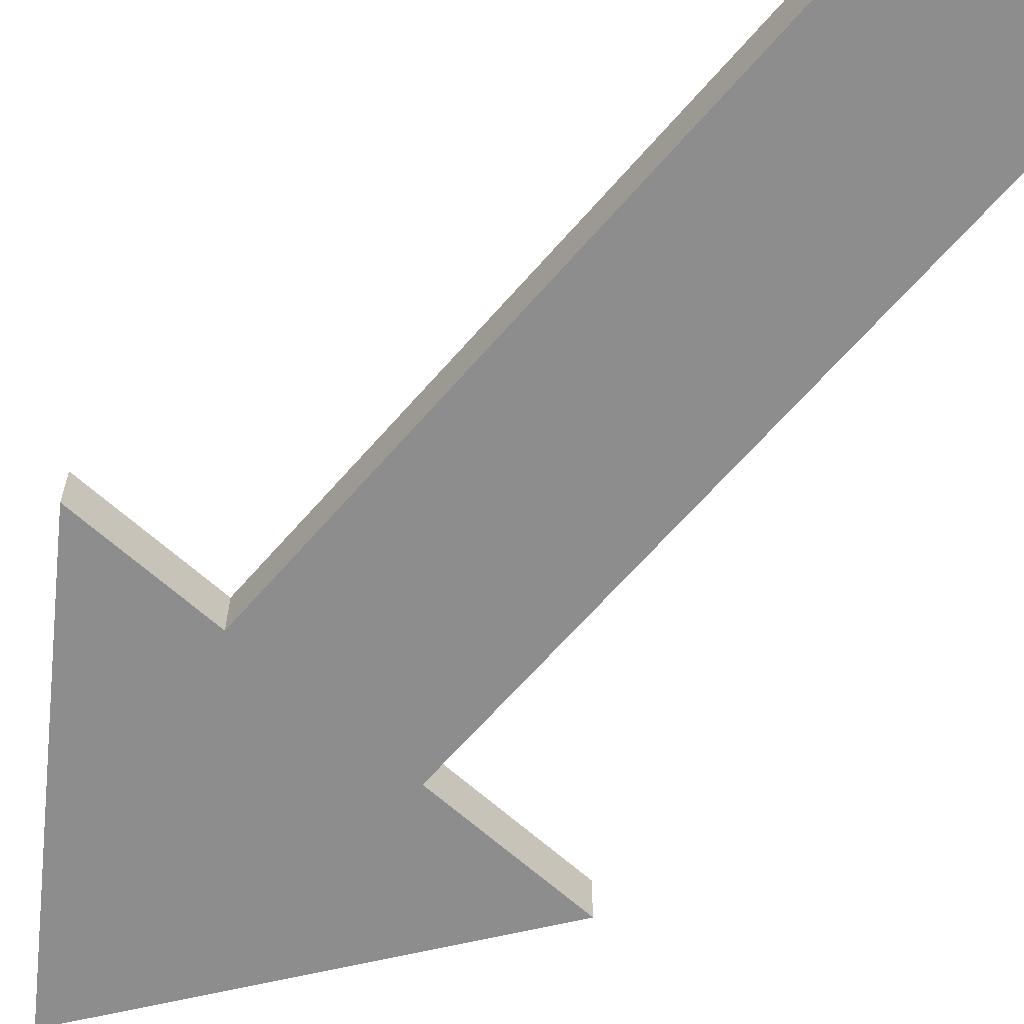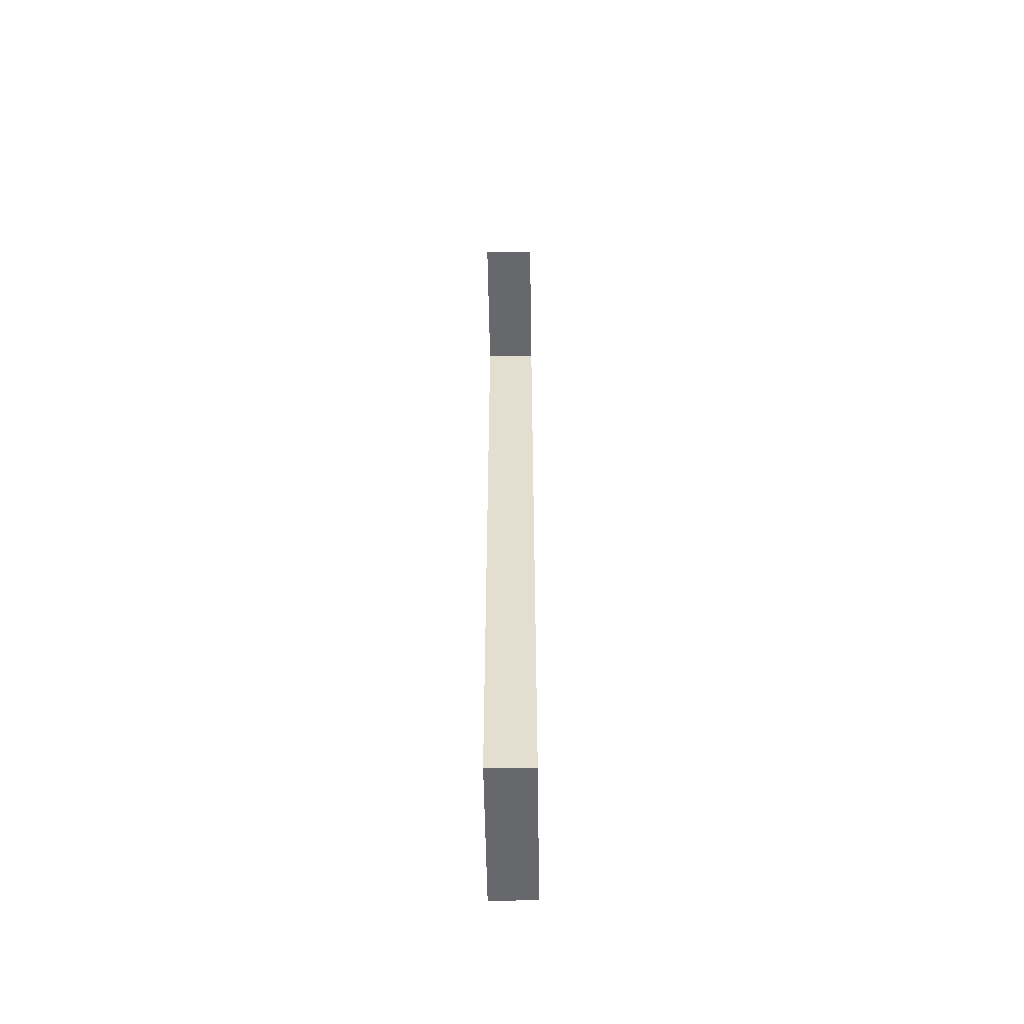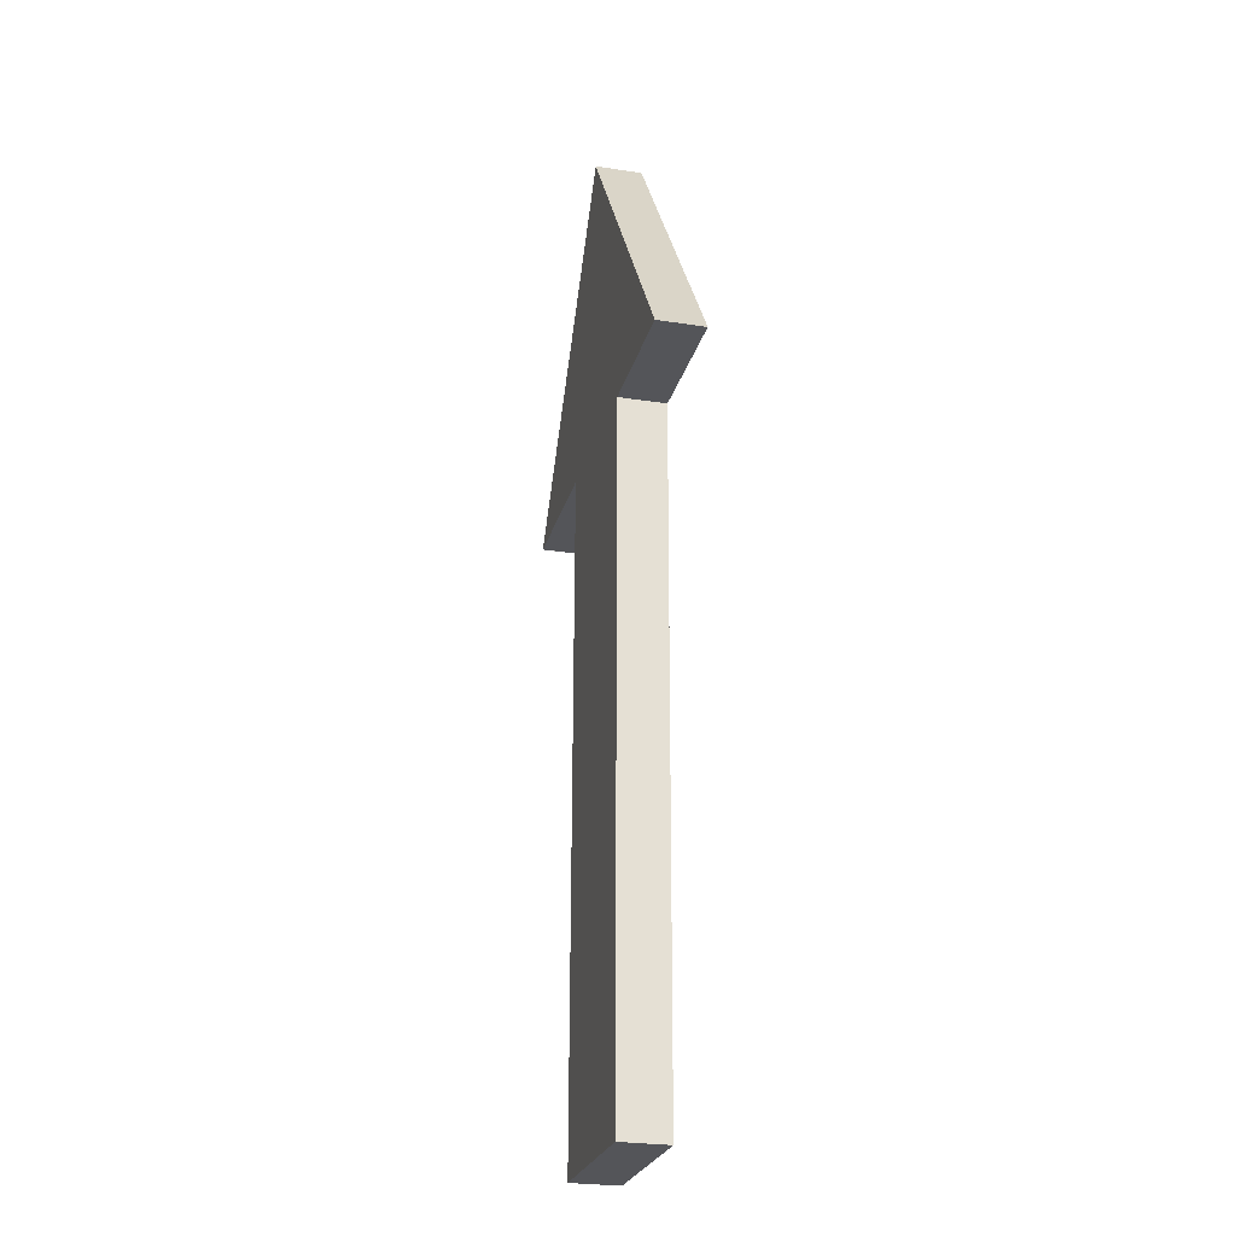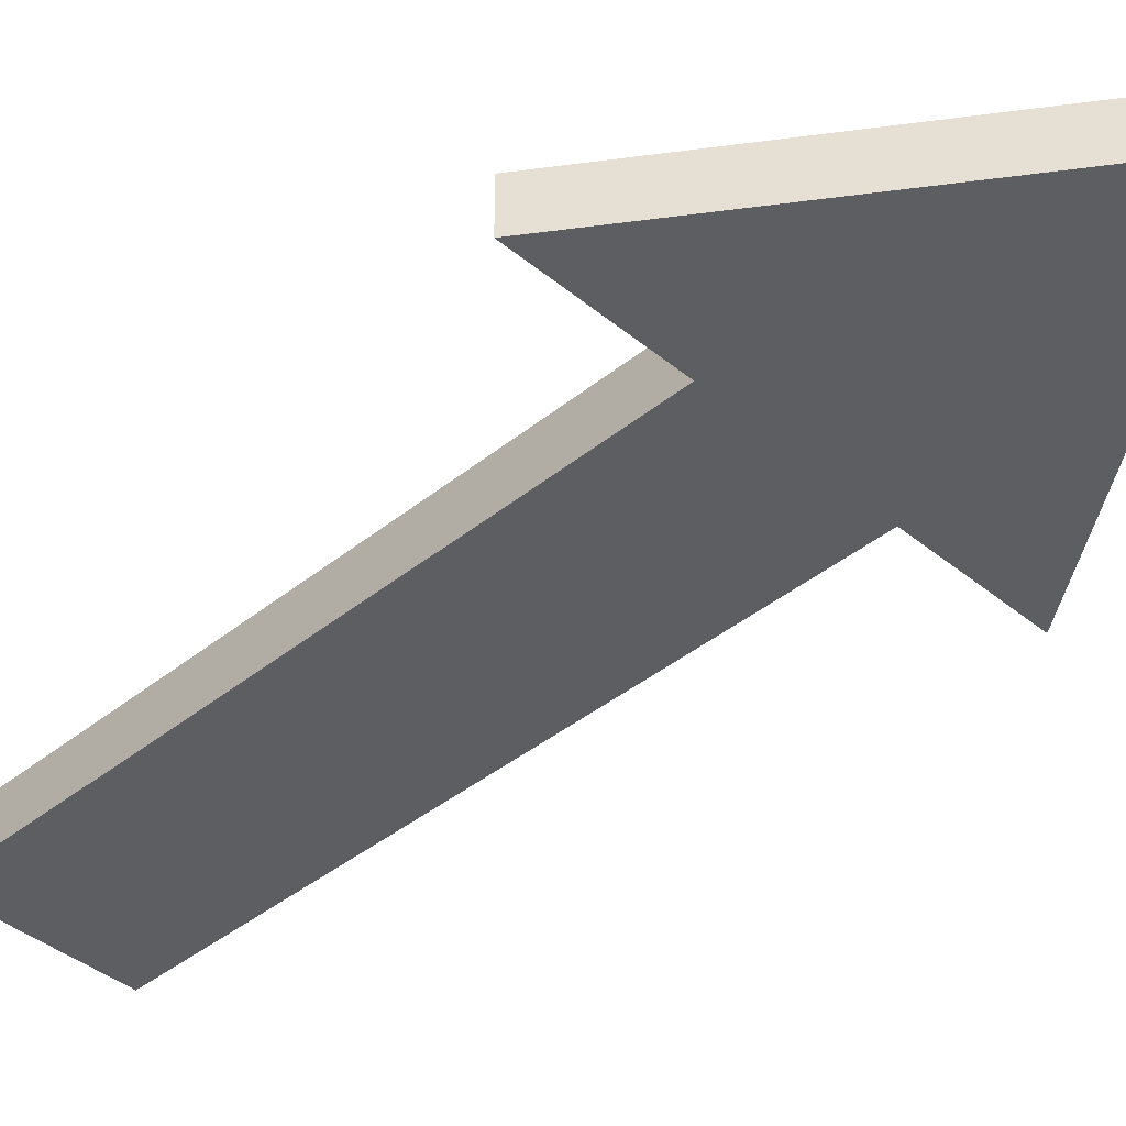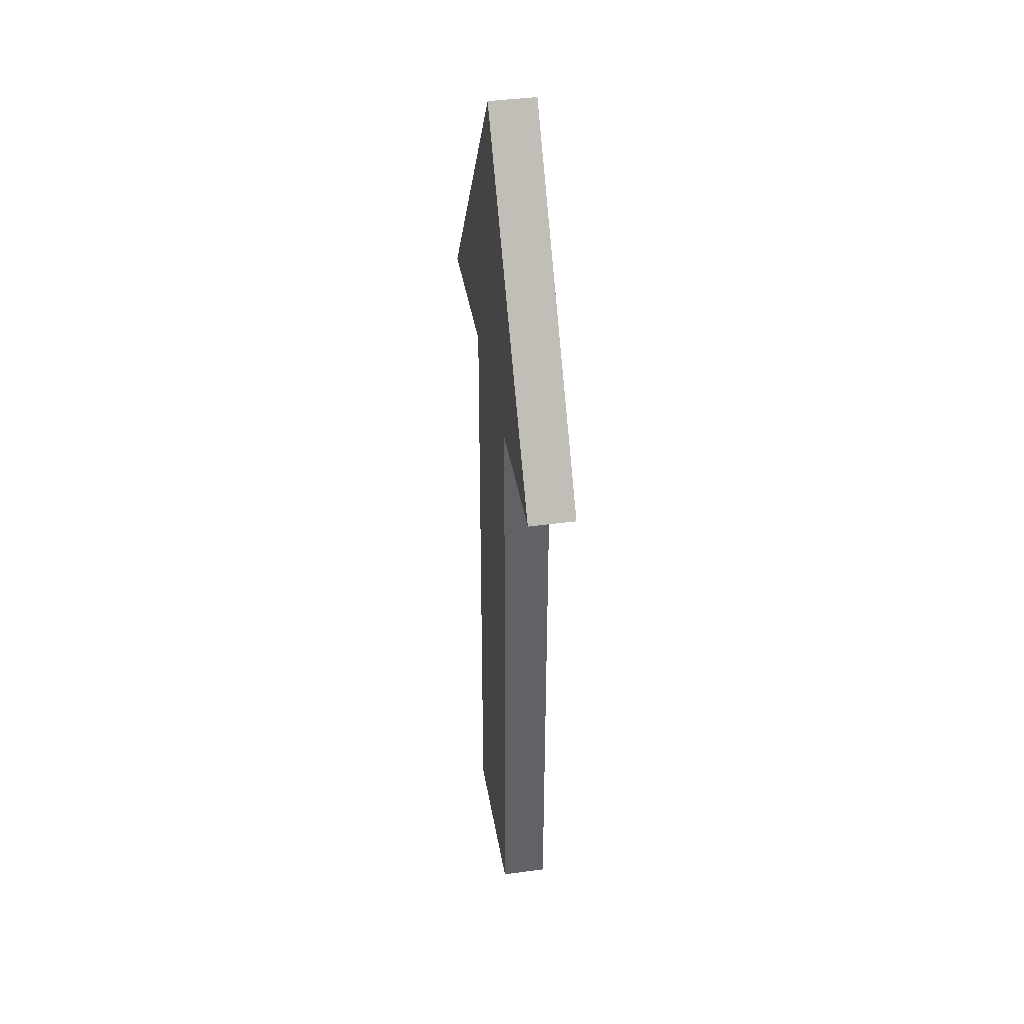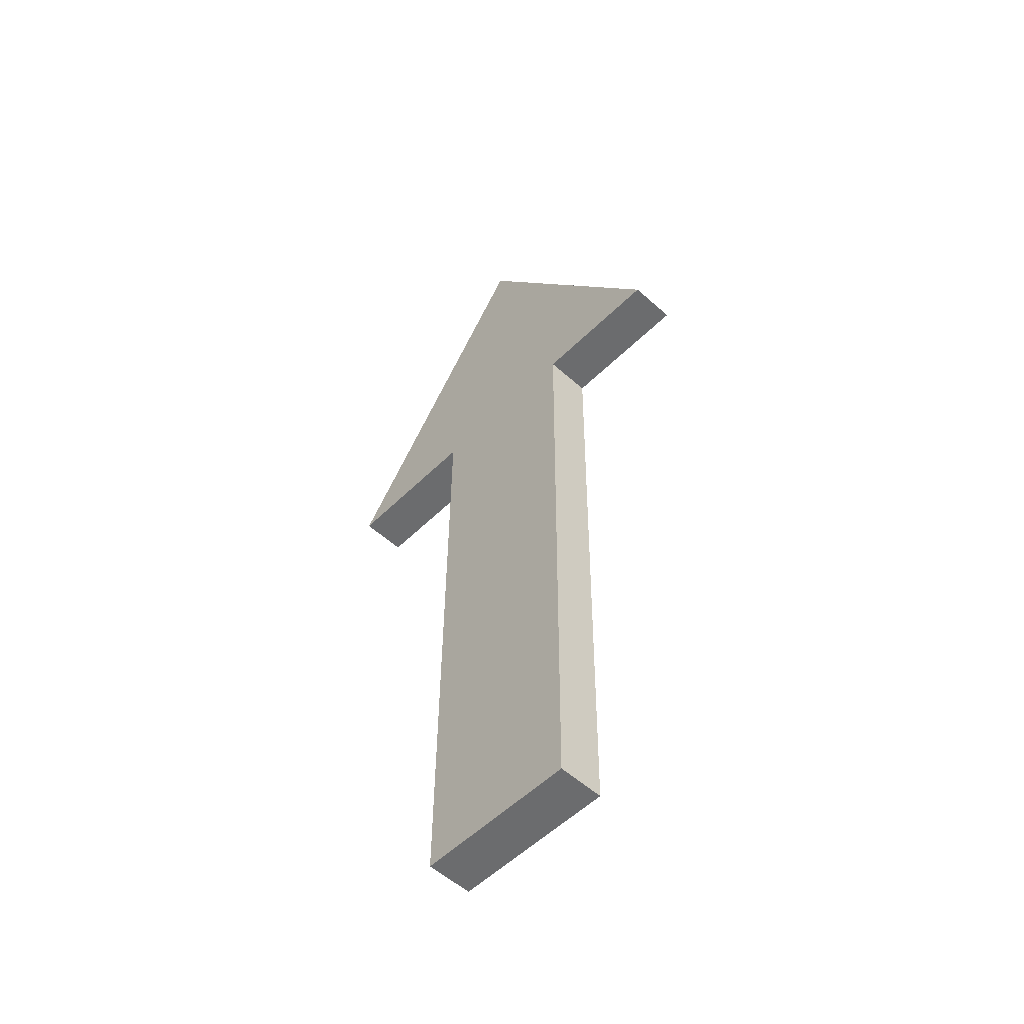
<metadata>
{"format":"obj","ext":"obj","renderer":"f3d","projection":"perspective","resolution":1024,"background":"white","views":[{"elev":-64.6,"azim":-40.3,"up":"+Z"},{"elev":-54.4,"azim":-89.1,"up":"+Y"},{"elev":-26.4,"azim":-103.7,"up":"+Y"},{"elev":-39.4,"azim":136.0,"up":"+Z"},{"elev":39.4,"azim":-99.6,"up":"+Y"},{"elev":-55.1,"azim":-133.3,"up":"+Y"}]}
</metadata>
<code>
o obj_0
v -1.101 		100 		1
v -1.101 		100 		-8.548
v -47 		33.18 		-8.548
v -47 		33.18 		1
v 46 		36.26 		1
v 46 		36.26 		-8.548
v 15 		35.23 		-8.548
v -19.44 		34.09 		-8.548
v -18.18 		-103 		1
v 16.26 		-101.9 		1
v 15 		35.23 		1
v -19.44 		34.09 		1
v -18.18 		-103 		-8.548
v 16.26 		-101.9 		-8.548
g group_0_15277357
f 1 2 3
f 1 3 4
f 1 5 6
f 1 6 2
f 2 6 7
f 2 7 8
f 2 8 3
f 9 10 11
f 9 11 12
f 4 12 1
f 12 11 1
f 5 1 11
f 12 8 13
f 12 13 9
f 7 14 13
f 7 13 8
f 10 14 7
f 10 7 11
f 13 14 10
f 13 10 9
f 4 3 8
f 4 8 12
f 11 7 6
f 11 6 5

</code>
